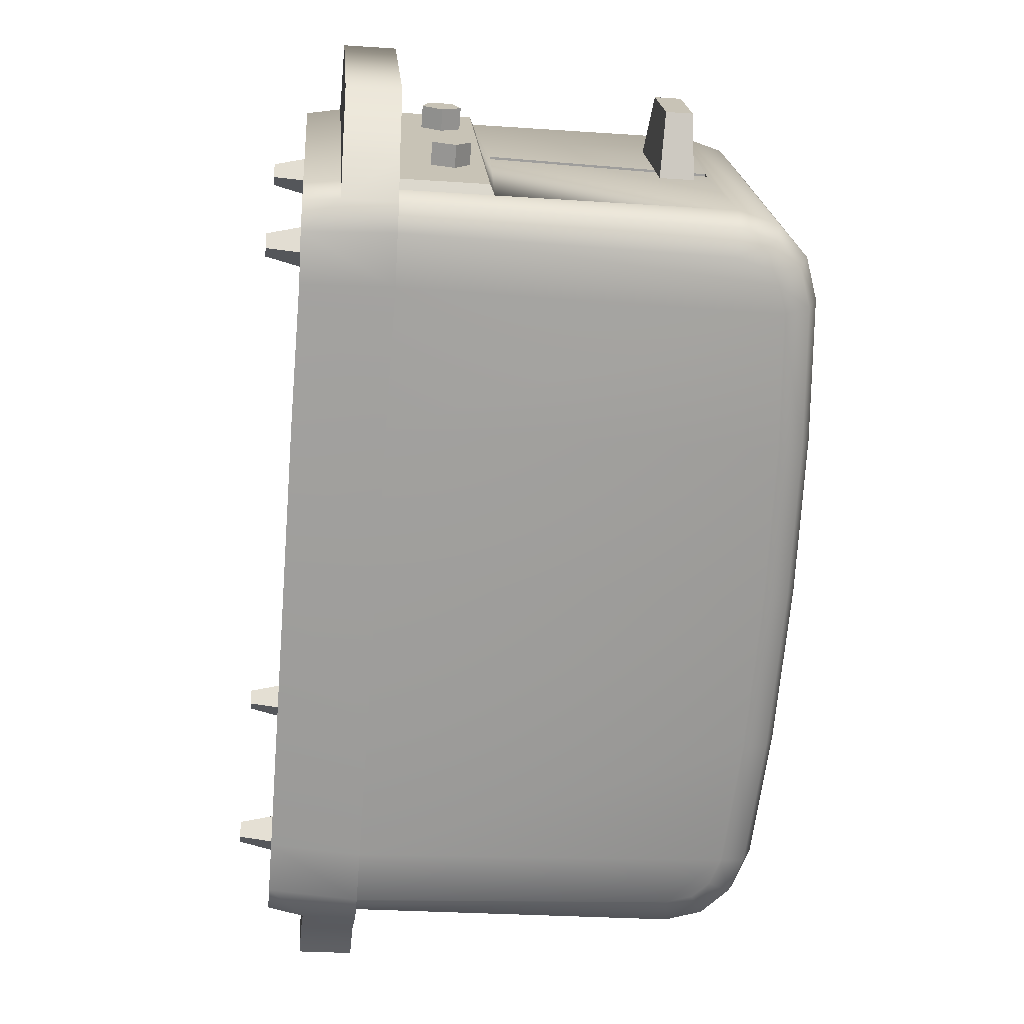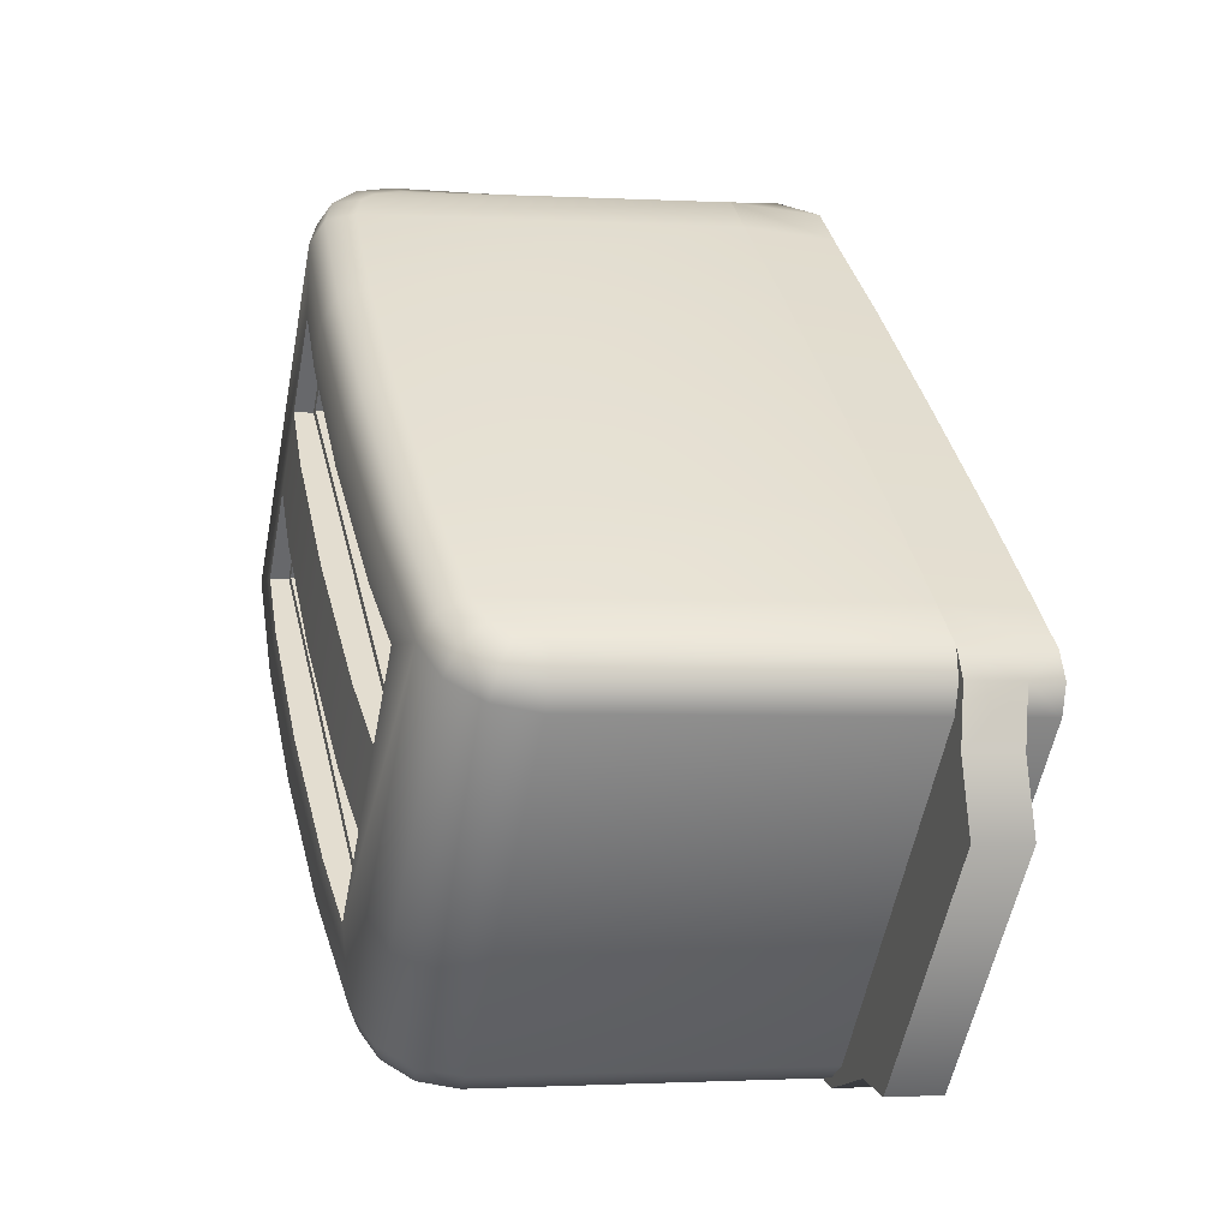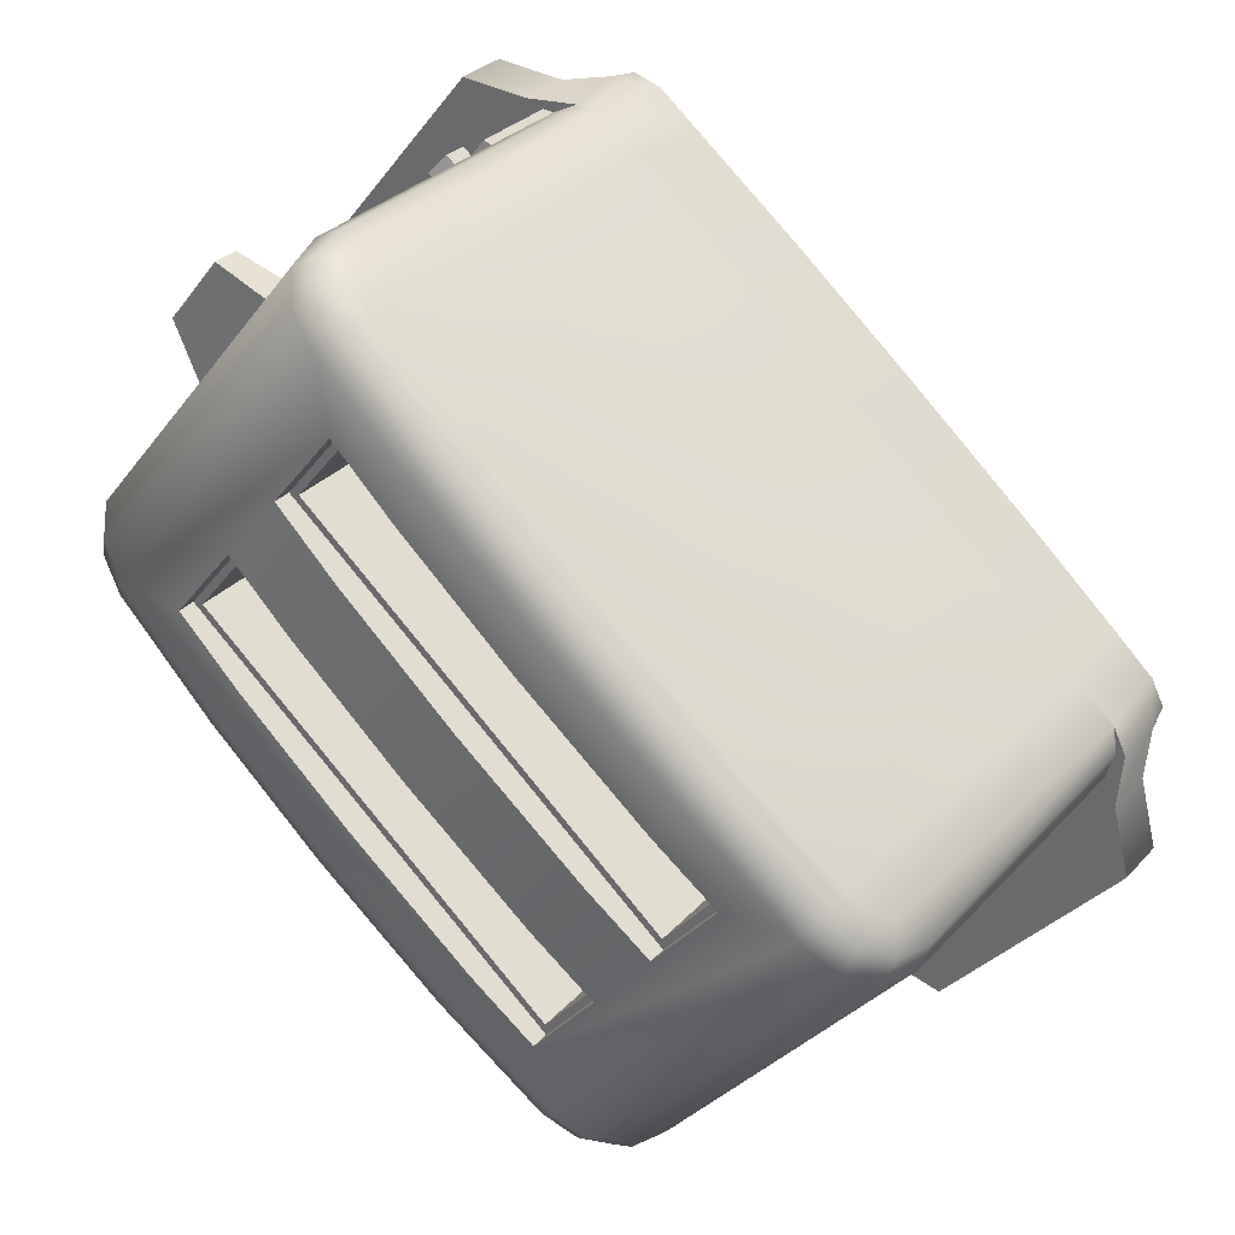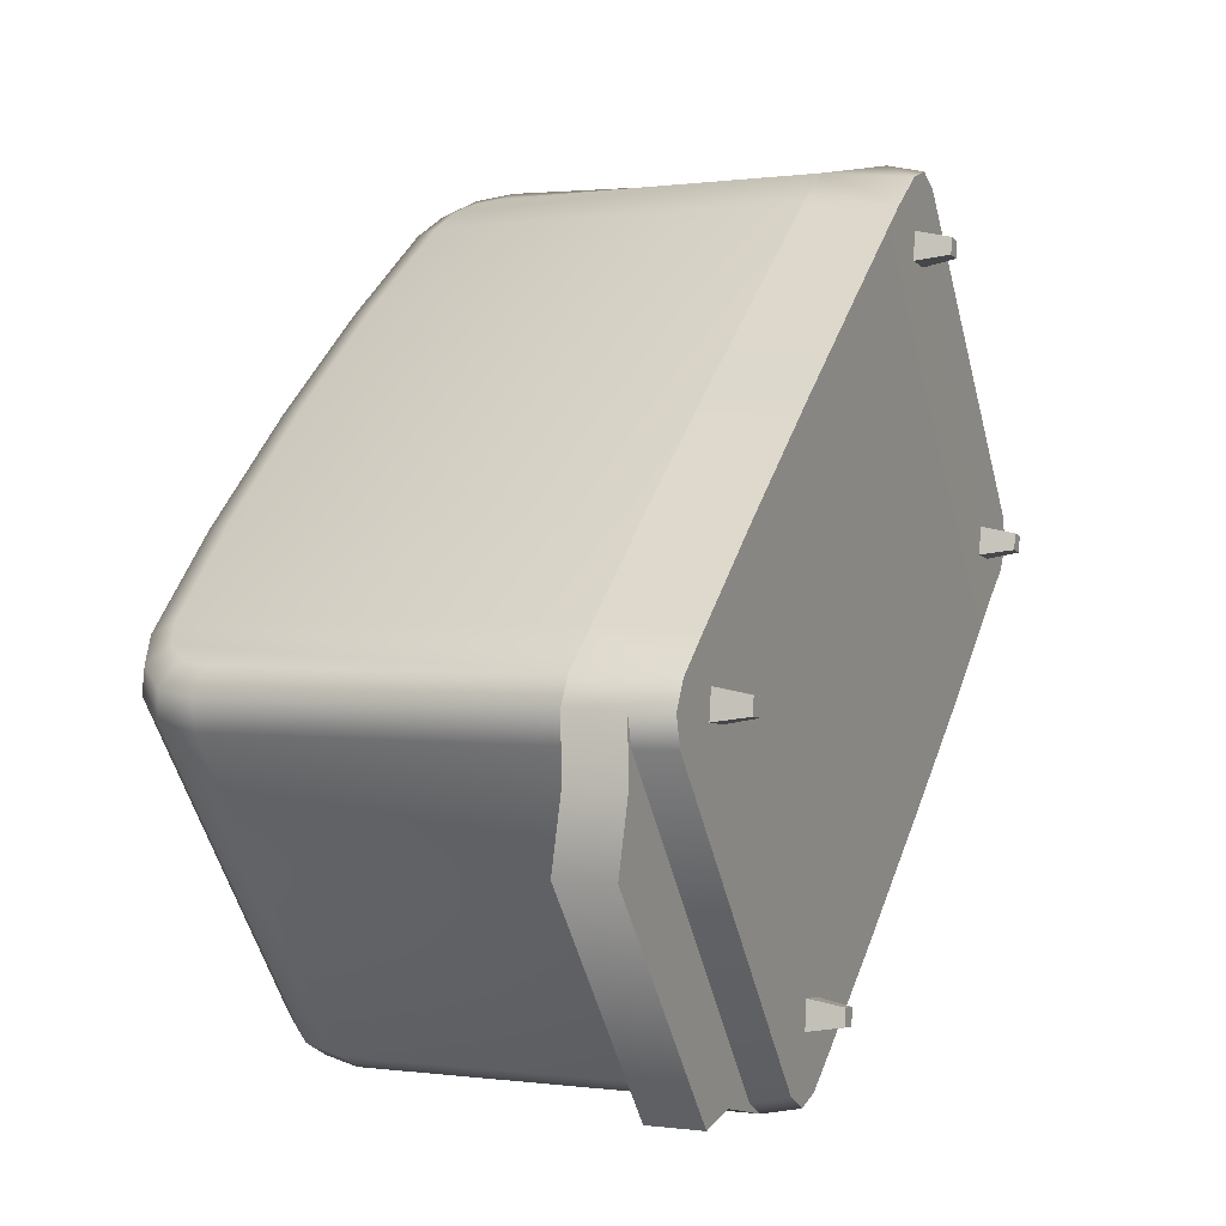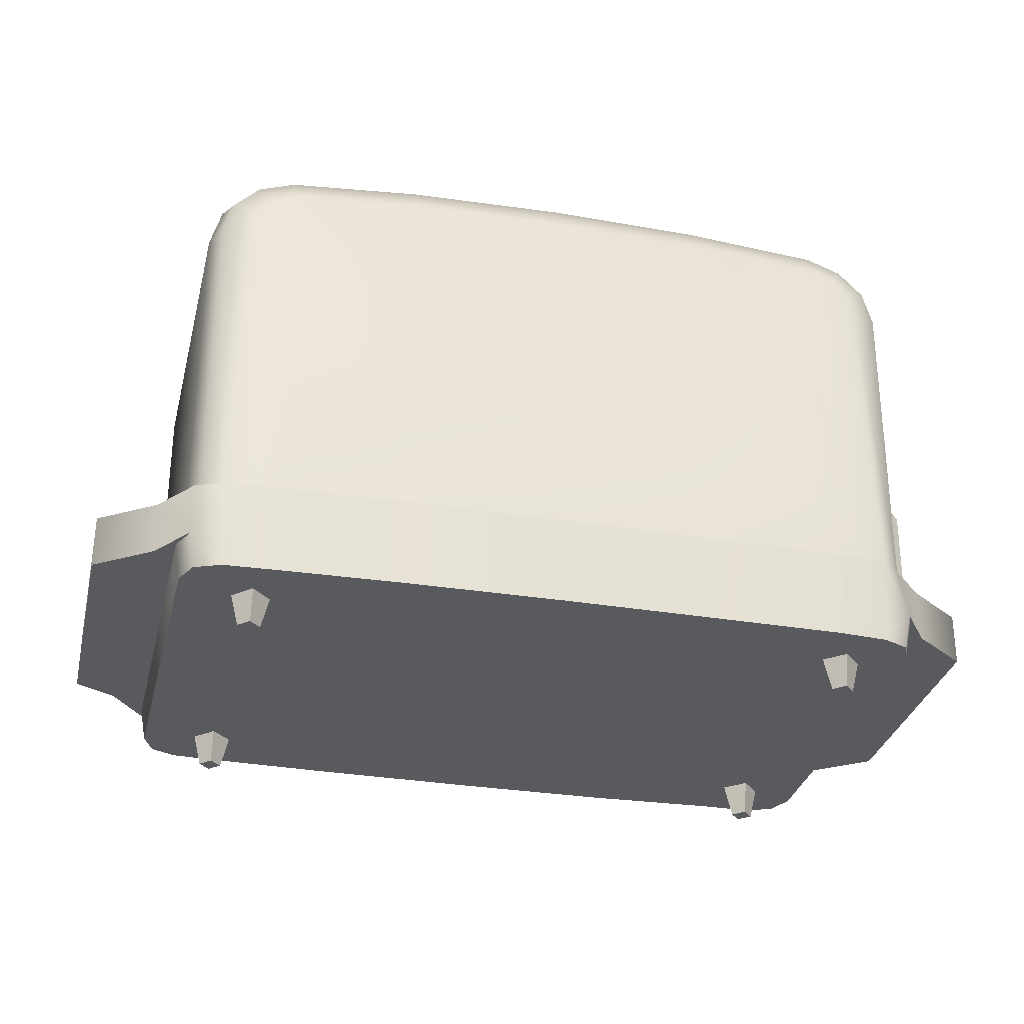
<metadata>
{"format":"obj","ext":"obj","renderer":"f3d","projection":"perspective","resolution":1024,"background":"white","views":[{"elev":-31.9,"azim":84.4,"up":"+Z"},{"elev":-2.1,"azim":-106.2,"up":"+Z"},{"elev":32.3,"azim":-144.7,"up":"+Z"},{"elev":1.0,"azim":-65.7,"up":"+Z"},{"elev":-31.3,"azim":-52.0,"up":"+Y"}]}
</metadata>
<code>
g default
v 0.1167 0.2334 0.3239
v 0.175 0.2357 0.2998
v 0.1479 0.2353 0.3333
v 0.1593 0.234 0.2712
v -0.05462 0.307 0.05153
v 0.03704 0.311 0.1257
v -0.02435 0.3096 0.07602
v 0.1288 0.298 0.1996
v 0.1288 0.3069 0.1997
v 0.09603 0.3096 0.1733
v 0.03712 0.298 0.1256
v -0.05457 0.298 0.05147
v -0.0925 0.1061 -0.008106
v -0.08105 0.264 -0.01348
v -0.08013 0.1063 -0.01461
v -0.08912 0.2844 -0.003272
v -0.06748 0.2943 -0.002163
v -0.07722 0.2817 -0.01017
v -0.09341 0.2646 -0.00697
v -0.2088 0.2629 0.1358
v -0.2079 0.1045 0.1347
v -0.2117 0.1043 0.1482
v -0.2126 0.262 0.1493
v -0.2045 0.2827 0.1396
v -0.2088 0.2797 0.1526
v -0.1933 0.2973 0.1488
v -0.199 0.2923 0.1606
v -0.1784 0.3037 0.162
v -0.07788 0.299 0.005989
v -0.06199 0.3054 0.01785
v -0.05301 0.3 0.008408
v -0.001755 0.3044 0.04807
v 0.001869 0.2916 0.04358
v -0.04754 0.2874 0.005506
v -0.05828 0.2831 -0.002594
v 0.06357 0.2931 0.09282
v 0.003907 0.1064 0.03889
v -0.04631 0.1064 0.00027
v -0.06759 0.2622 -0.009727
v -0.06482 0.275 -0.007342
v -0.06692 0.1063 -0.01509
v 0.0667 0.1064 0.08897
v -0.1438 0.3057 0.1619
v -0.1129 0.3061 0.1237
v -0.1135 0.3083 0.1863
v 0.1632 0.3054 0.1998
v 0.09792 0.3065 0.2379
v 0.07043 0.306 0.2719
v 0.03771 0.3087 0.2455
v 0.0652 0.3091 0.2115
v 0.006217 0.3106 0.1638
v -0.02128 0.3102 0.1978
v -0.05518 0.3091 0.1142
v -0.08267 0.3087 0.1482
v -0.08545 0.3065 0.08968
v -0.01003 0.3098 0.05831
v 0.05993 0.3058 0.09732
v 0.1222 0.2916 0.1409
v 0.1103 0.3098 0.1556
v 0.1264 0.1064 0.1379
v 0.1723 0.2874 0.1832
v 0.1776 0.1068 0.1812
v 0.1827 0.2831 0.1916
v 0.1965 0.1063 0.1978
v 0.1914 0.2622 0.1995
v 0.1979 0.264 0.2119
v 0.1938 0.2817 0.2088
v 0.1885 0.275 0.1973
v 0.1839 0.2943 0.201
v 0.1706 0.3 0.1891
v 0.1186 0.3044 0.1453
v 0.05162 0.3112 0.1076
v 0.203 0.1063 0.2104
v 0.1782 0.299 0.2129
v 0.1896 0.2844 0.2219
v 0.1941 0.2646 0.2254
v 0.195 0.1061 0.2242
v 0.1948 0.1504 0.2245
v 0.139 0.1532 0.2936
v 0.1351 0.1532 0.2983
v 0.07934 0.1487 0.3674
v 0.1329 0.262 0.2978
v 0.07868 0.2629 0.3682
v 0.1368 0.2621 0.2931
v 0.07416 0.2827 0.3648
v 0.06275 0.2973 0.3557
v 0.04679 0.3037 0.3439
v 0.03787 0.2981 0.3533
v -0.01585 0.3024 0.3117
v -0.01932 0.2895 0.3161
v -0.07863 0.291 0.2688
v -0.01926 0.1042 0.3181
v -0.07958 0.1042 0.27
v 0.03392 0.1047 0.3591
v 0.03257 0.2853 0.356
v 0.05241 0.2923 0.3638
v 0.06229 0.2797 0.3716
v 0.06633 0.262 0.3747
v 0.06724 0.1043 0.3735
v 0.0796 0.1045 0.367
v 0.05289 0.2602 0.3709
v 0.04997 0.273 0.3687
v 0.04304 0.281 0.3644
v 0.05403 0.1043 0.374
v -0.2061 0.2602 0.1616
v -0.2033 0.273 0.164
v -0.1974 0.281 0.1695
v -0.2094 0.1043 0.1612
v -0.1873 0.2854 0.1784
v -0.1901 0.1042 0.1781
v -0.1417 0.1042 0.2191
v -0.1397 0.2895 0.2188
v -0.07513 0.3039 0.2645
v -0.007637 0.308 0.3016
v 0.0396 0.3056 0.31
v 0.006882 0.3083 0.2836
v -0.05211 0.3097 0.236
v -0.06689 0.3095 0.2543
v -0.128 0.308 0.2043
v -0.1857 0.2981 0.1726
v -0.1362 0.3024 0.2145
v -0.2121 0.06065 0.148
v -0.2055 0.0606 0.1604
v -0.2158 0.07801 0.1484
v -0.2159 0.1043 0.1486
v -0.1865 0.06059 0.177
v -0.1389 0.06058 0.2174
v -0.07762 0.06057 0.2676
v -0.01818 0.06058 0.3149
v 0.03422 0.06108 0.3554
v 0.05403 0.0606 0.3701
v 0.0679 0.07799 0.3776
v 0.09404 0.07819 0.3701
v 0.09389 0.1045 0.3703
v 0.06752 0.06065 0.3739
v 0.08056 0.07811 0.3709
v 0.07993 0.06077 0.3673
v 0.1993 0.07985 0.224
v 0.1959 0.06247 0.2239
v 0.2032 0.07997 0.2102
v 0.1997 0.06259 0.2104
v 0.1287 0.07838 0.3719
v 0.1286 0.1047 0.3721
v 0.2102 0.1059 0.2711
v 0.2104 0.07958 0.2709
v 0.2013 0.07977 0.2373
v 0.2012 0.1061 0.2375
v -0.07726 0.06344 0.01429
v -0.06616 0.04666 0.01602
v -0.07398 0.04661 0.01678
v -0.06364 0.06353 0.01296
v 0.1599 0.06335 0.2184
v 0.1613 0.0466 0.2072
v 0.1624 0.04655 0.215
v 0.1579 0.06344 0.2049
v 0.1714 0.06353 0.2029
v 0.1702 0.04661 0.2139
v 0.169 0.04666 0.2061
v 0.1734 0.06344 0.2164
v 0.06631 0.04509 0.3424
v 0.05749 0.04508 0.3357
v 0.06528 0.04514 0.3346
v 0.05851 0.04503 0.3435
v 0.06948 0.06192 0.3451
v 0.05591 0.06183 0.3469
v 0.05412 0.06192 0.3333
v 0.06769 0.06201 0.3315
v -0.0654 0.04661 0.02384
v -0.06232 0.06344 0.02658
v -0.07322 0.04655 0.0246
v -0.07594 0.06335 0.0279
v 0.1285 0.1532 0.2852
v 0.1241 0.262 0.2907
v 0.1247 0.1532 0.2899
v 0.1279 0.2621 0.2859
v -0.0854 0.2976 0.08962
v 0.1749 0.2489 0.2999
v 0.1479 0.2485 0.3334
v 0.1682 0.1222 0.2659
v 0.1842 0.1217 0.2634
v 0.1766 0.1222 0.2727
v 0.1757 0.1217 0.2565
v 0.1784 0.1329 0.2532
v 0.181 0.1404 0.2674
v 0.1869 0.1329 0.2601
v 0.1725 0.1404 0.2605
v 0.1662 0.1338 0.2684
v 0.1746 0.1338 0.2752
v 0.1061 0.1353 0.3428
v 0.1147 0.1232 0.3494
v 0.1145 0.1353 0.3496
v 0.1062 0.1232 0.3426
v 0.1135 0.1198 0.3336
v 0.1262 0.1296 0.3351
v 0.1219 0.1198 0.3404
v 0.1178 0.1296 0.3283
v 0.1217 0.1392 0.3408
v 0.1132 0.1392 0.3339
v -0.1797 0.06183 0.1565
v -0.1779 0.04509 0.1453
v -0.177 0.04503 0.1531
v -0.1812 0.06192 0.1428
v -0.1675 0.06201 0.1414
v -0.1692 0.04509 0.1523
v -0.17 0.04514 0.1445
v -0.1661 0.06192 0.155
v 0.08511 0.1045 0.3673
v 0.1962 0.1482 0.2299
v 0.08487 0.1466 0.3676
v 0.1964 0.1061 0.2296
v -0.1123 0.2971 0.1287
v -0.1384 0.2627 0.1611
v -0.1121 0.2631 0.1285
v -0.1386 0.2967 0.1613
v 0.03926 0.2627 0.3046
v 0.03906 0.2967 0.3049
v 0.06558 0.2631 0.2721
v 0.06538 0.2971 0.2723
v -0.05412 0.298 0.05673
v -0.07996 0.2631 0.08871
v -0.05392 0.2634 0.05647
v -0.08016 0.2976 0.08896
v 0.09772 0.2631 0.2323
v 0.09752 0.2976 0.2325
v -0.1157 0.07971 -0.01087
v -0.09315 0.07987 -0.01233
v -0.2119 0.07813 0.1346
v -0.08049 0.07999 -0.01906
v -0.2139 0.07819 0.1212
v -0.223 0.07838 0.0877
v -0.1379 0.07961 -0.01553
v 0.1238 0.2634 0.2001
v 0.1236 0.298 0.2003
v -0.1158 0.106 -0.01068
v -0.2231 0.1047 0.08789
v -0.2141 0.1045 0.1214
v -0.138 0.1059 -0.01534
v -0.08064 0.1063 -0.01887
v 0.07048 0.2972 0.2718
v -0.02121 0.2972 0.1977
v -0.1129 0.2972 0.1236
v 0.1932 0.06264 0.1979
v 0.1746 0.06314 0.1817
v -0.2083 0.06077 0.1345
v -0.09232 0.06247 -0.009029
v -0.07991 0.06259 -0.01557
v -0.06642 0.06264 -0.01181
v -0.04612 0.06265 0.003335
v 0.003365 0.06266 0.04141
v 0.06524 0.06267 0.09077
v 0.1241 0.06266 0.1389
v -0.05203 0.2967 0.2359
v 0.03965 0.2967 0.31
v -0.1437 0.2967 0.1618
v 0.09798 0.2976 0.2378
v 0.1166 0.2502 0.324
v 0.1592 0.2508 0.2713
v 0.00629 0.2976 0.1637
g Mesh5
f 1 2 3
f 1 4 2
f 5 6 7
f 8 9 10
f 8 10 6
f 8 6 11
f 5 11 6
f 5 12 11
f 13 14 15
f 16 17 18
f 19 16 18
f 19 18 14
f 13 19 14
f 20 19 13
f 20 13 21
f 20 21 22
f 20 22 23
f 24 20 23
f 24 23 25
f 26 24 25
f 26 25 27
f 28 26 27
f 28 29 26
f 28 30 29
f 29 30 31
f 30 32 31
f 33 31 32
f 19 20 24
f 19 24 16
f 16 24 26
f 16 26 29
f 16 29 17
f 29 31 17
f 33 34 31
f 34 17 31
f 34 35 17
f 35 18 17
f 36 33 32
f 36 37 33
f 33 37 38
f 33 38 34
f 39 34 38
f 39 35 34
f 39 40 35
f 35 40 18
f 40 14 18
f 40 39 14
f 39 15 14
f 39 41 15
f 39 38 41
f 36 42 37
f 28 43 44
f 28 45 43
f 46 47 48
f 47 49 48
f 47 50 49
f 51 49 50
f 51 52 49
f 53 52 51
f 53 54 52
f 44 54 53
f 44 53 55
f 28 44 55
f 28 55 5
f 5 30 28
f 5 56 30
f 30 56 32
f 56 57 32
f 36 32 57
f 58 36 57
f 58 42 36
f 46 9 47
f 46 10 9
f 46 59 10
f 58 60 42
f 61 60 58
f 61 62 60
f 63 62 61
f 63 64 62
f 63 65 64
f 64 65 66
f 65 67 66
f 65 68 67
f 68 69 67
f 68 63 69
f 63 70 69
f 63 61 70
f 61 71 70
f 61 58 71
f 58 57 71
f 72 71 57
f 56 72 57
f 6 72 56
f 6 56 7
f 5 7 56
f 63 68 65
f 64 66 73
f 10 72 6
f 10 59 72
f 72 59 71
f 59 70 71
f 59 46 70
f 46 69 70
f 46 74 69
f 74 67 69
f 74 75 67
f 75 66 67
f 75 76 66
f 76 73 66
f 76 77 73
f 76 78 77
f 79 78 76
f 80 78 79
f 80 81 78
f 82 81 80
f 82 83 81
f 83 82 84
f 83 84 76
f 79 76 84
f 83 76 75
f 83 75 85
f 74 85 75
f 74 86 85
f 46 86 74
f 46 87 86
f 86 87 88
f 87 89 88
f 90 88 89
f 91 90 89
f 91 92 90
f 91 93 92
f 90 92 94
f 90 94 95
f 90 95 88
f 95 96 88
f 86 88 96
f 85 86 96
f 85 96 97
f 83 85 97
f 83 97 98
f 81 83 98
f 81 98 99
f 81 99 100
f 101 99 98
f 102 101 98
f 102 98 97
f 103 102 97
f 103 97 96
f 95 103 96
f 104 103 95
f 104 95 94
f 104 102 103
f 104 101 102
f 101 104 99
f 105 25 23
f 105 106 25
f 106 27 25
f 106 107 27
f 108 107 106
f 108 109 107
f 108 110 109
f 111 109 110
f 111 112 109
f 93 112 111
f 93 91 112
f 112 91 113
f 91 89 113
f 114 113 89
f 87 114 89
f 115 114 87
f 115 87 46
f 46 48 115
f 108 23 22
f 108 105 23
f 108 106 105
f 115 116 114
f 117 114 116
f 117 118 114
f 45 118 117
f 45 119 118
f 28 119 45
f 119 28 120
f 28 27 120
f 107 120 27
f 107 109 120
f 109 121 120
f 109 112 121
f 112 113 121
f 118 121 113
f 114 118 113
f 118 119 121
f 119 120 121
f 122 123 124
f 108 125 124
f 108 124 123
f 110 108 123
f 110 123 126
f 111 110 126
f 111 126 127
f 93 111 127
f 93 127 128
f 92 93 128
f 92 128 129
f 94 92 129
f 94 129 130
f 104 94 130
f 104 130 131
f 131 132 104
f 99 104 132
f 99 132 133
f 99 133 134
f 131 135 132
f 135 136 132
f 135 137 136
f 137 138 136
f 137 139 138
f 139 140 138
f 139 141 140
f 134 133 142
f 134 142 143
f 144 143 142
f 144 142 145
f 146 144 145
f 146 147 144
f 140 147 146
f 140 73 147
f 148 149 150
f 148 151 149
f 152 153 154
f 152 155 153
f 156 157 158
f 156 159 157
f 160 161 162
f 160 163 161
f 164 163 160
f 164 165 163
f 166 162 161
f 166 167 162
f 151 168 149
f 151 169 168
f 169 170 168
f 169 171 170
f 171 150 170
f 171 148 150
f 168 150 149
f 168 170 150
f 165 161 163
f 165 166 161
f 167 160 162
f 167 164 160
f 172 173 174
f 172 175 173
f 55 12 5
f 55 176 12
f 3 177 178
f 3 2 177
f 179 180 181
f 179 182 180
f 183 184 185
f 183 186 184
f 187 181 188
f 187 179 181
f 189 190 191
f 189 192 190
f 193 194 195
f 193 196 194
f 194 197 191
f 190 194 191
f 190 195 194
f 198 191 197
f 198 189 191
f 199 200 201
f 199 202 200
f 203 204 205
f 203 206 204
f 157 153 158
f 157 154 153
f 159 154 157
f 159 152 154
f 155 158 153
f 155 156 158
f 202 205 200
f 202 203 205
f 206 201 204
f 206 199 201
f 204 200 205
f 204 201 200
f 207 208 209
f 207 210 208
f 211 212 213
f 211 214 212
f 214 215 212
f 214 216 215
f 216 217 215
f 216 218 217
f 218 213 217
f 218 211 213
f 219 220 221
f 219 222 220
f 222 223 220
f 222 224 223
f 225 226 227
f 225 228 226
f 227 124 229
f 229 225 227
f 229 230 225
f 230 231 225
f 224 232 223
f 224 233 232
f 233 221 232
f 233 219 221
f 234 235 236
f 234 237 235
f 15 41 238
f 15 238 234
f 13 15 234
f 13 234 236
f 236 21 13
f 236 22 21
f 236 125 22
f 22 125 108
f 44 52 54
f 239 48 49
f 239 49 52
f 239 52 240
f 44 240 52
f 44 241 240
f 141 242 140
f 62 242 243
f 62 64 242
f 64 140 242
f 64 73 140
f 244 122 124
f 244 124 227
f 245 244 227
f 245 227 226
f 246 245 226
f 246 226 228
f 247 246 228
f 247 228 41
f 41 248 247
f 41 38 248
f 38 249 248
f 38 37 249
f 37 250 249
f 37 42 250
f 42 251 250
f 42 60 251
f 60 243 251
f 60 62 243
f 238 41 228
f 225 238 228
f 225 234 238
f 231 234 225
f 231 237 234
f 84 172 79
f 84 175 172
f 82 175 84
f 82 173 175
f 80 173 82
f 80 174 173
f 78 209 208
f 78 81 209
f 207 99 134
f 207 100 99
f 147 73 77
f 147 77 210
f 147 210 207
f 207 134 147
f 134 144 147
f 134 143 144
f 133 145 142
f 133 146 145
f 132 136 133
f 136 146 133
f 136 138 146
f 138 140 146
f 252 253 216
f 253 218 216
f 253 239 218
f 240 218 239
f 240 211 218
f 240 241 211
f 241 214 211
f 241 254 214
f 252 214 254
f 252 216 214
f 45 254 43
f 45 252 254
f 45 117 252
f 116 252 117
f 116 253 252
f 116 115 253
f 81 207 209
f 81 100 207
f 196 197 194
f 196 198 197
f 186 188 184
f 186 187 188
f 185 184 188
f 181 185 188
f 181 180 185
f 182 185 180
f 182 183 185
f 192 195 190
f 192 193 195
f 236 124 125
f 236 229 124
f 235 229 236
f 235 230 229
f 231 230 235
f 231 235 237
f 223 221 220
f 223 232 221
f 215 213 212
f 215 217 213
f 48 253 115
f 48 239 253
f 9 255 47
f 9 8 255
f 43 241 44
f 43 254 241
f 77 208 210
f 77 78 208
f 79 174 80
f 79 172 174
f 256 3 178
f 256 1 3
f 257 178 177
f 257 256 178
f 4 177 2
f 4 257 177
f 11 219 233
f 11 12 219
f 12 222 219
f 12 176 222
f 258 222 176
f 258 224 222
f 258 255 224
f 255 233 224
f 255 8 233
f 11 233 8
f 53 176 55
f 53 258 176
f 53 51 258
f 50 258 51
f 50 255 258
f 50 47 255
f 123 122 244
f 123 244 245
f 123 245 246
f 123 246 247
f 123 247 248
f 123 248 126
f 249 126 248
f 249 127 126
f 250 127 249
f 250 128 127
f 251 128 250
f 251 129 128
f 243 129 251
f 243 130 129
f 242 130 243
f 242 131 130
f 242 135 131
f 242 137 135
f 242 139 137
f 242 141 139

</code>
